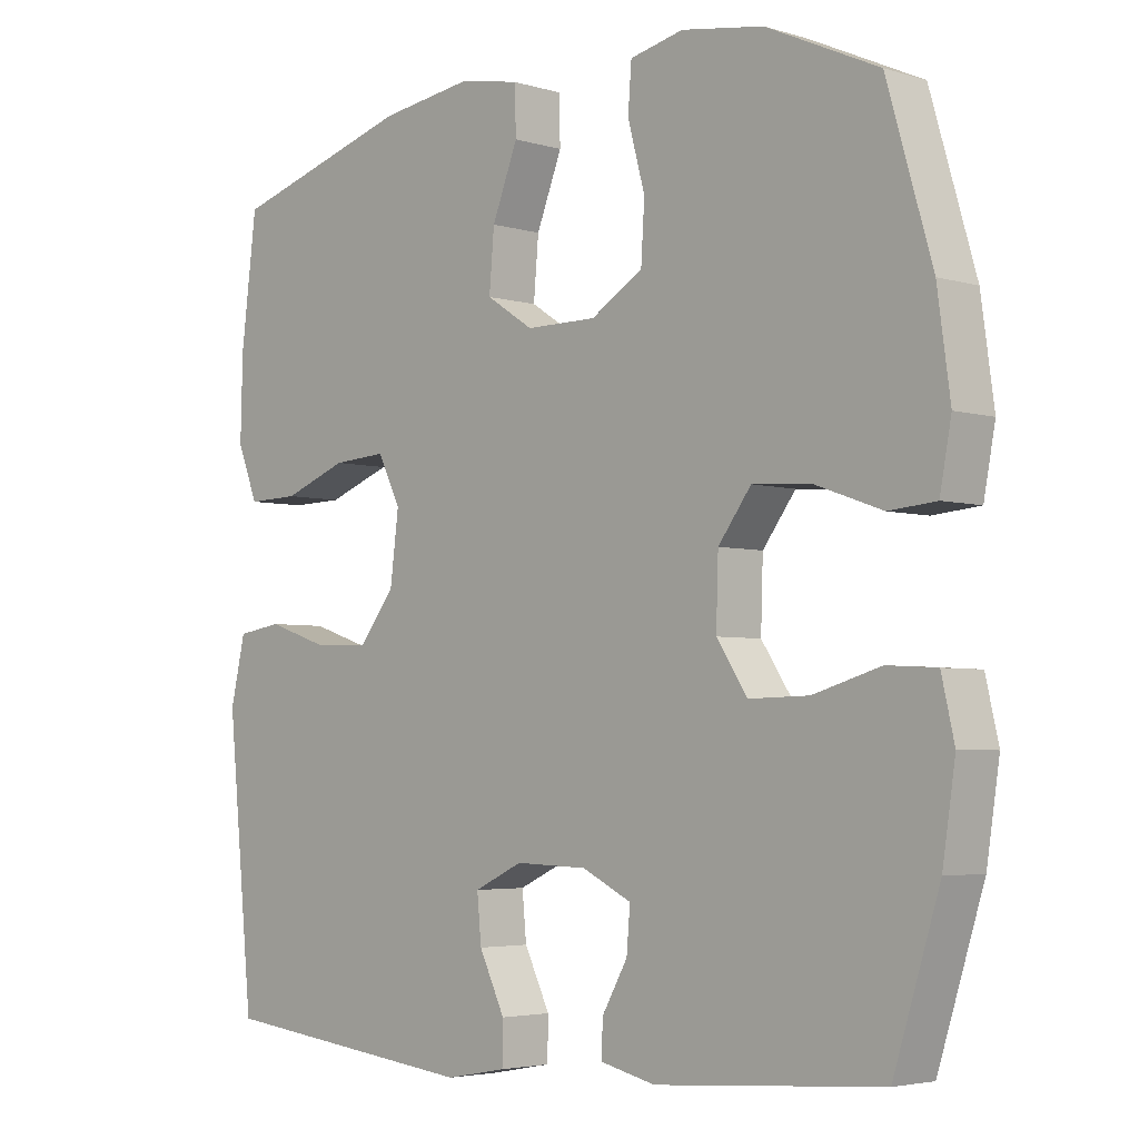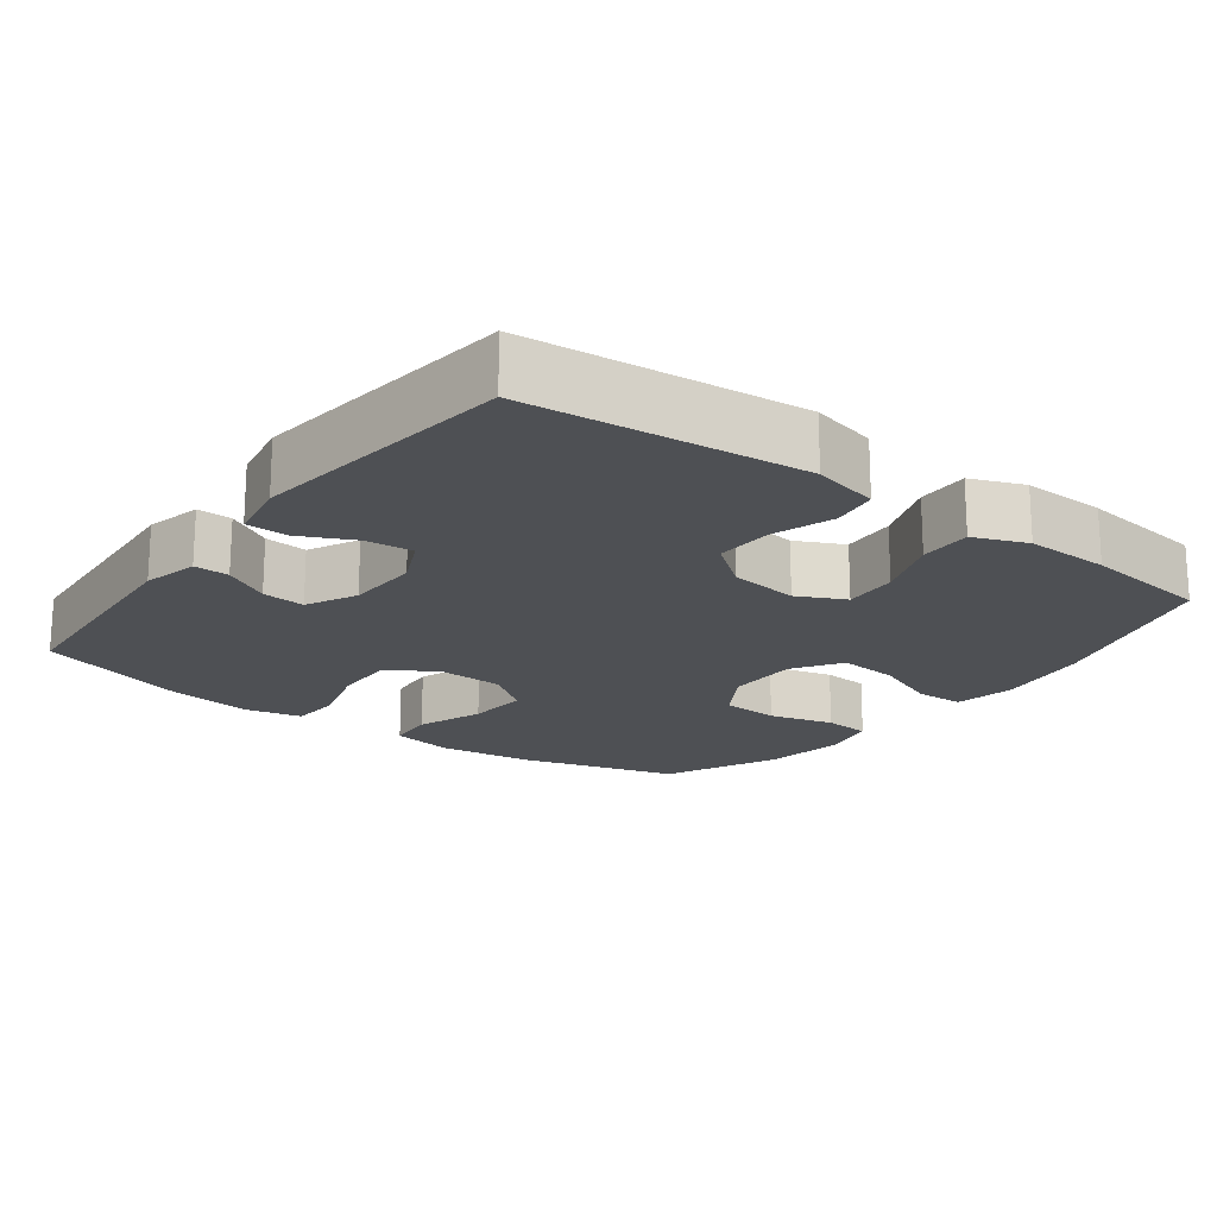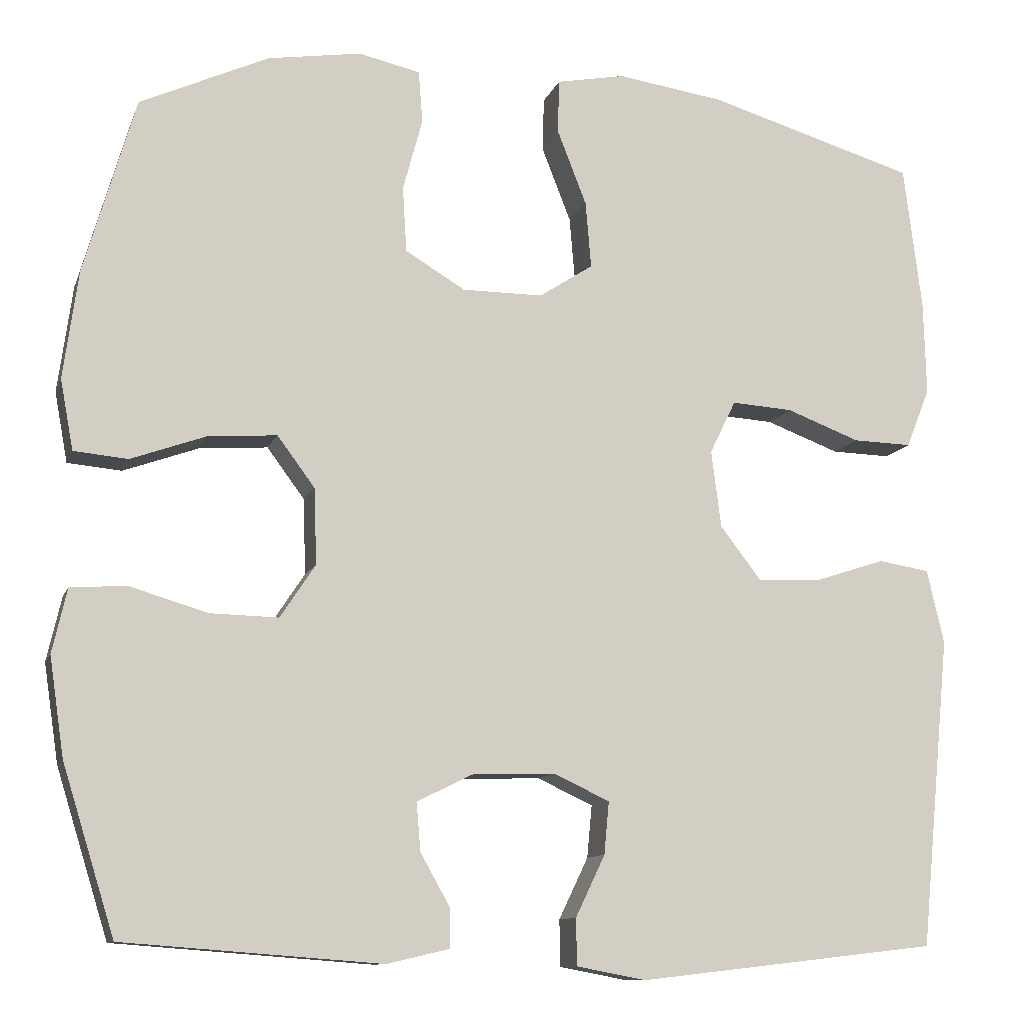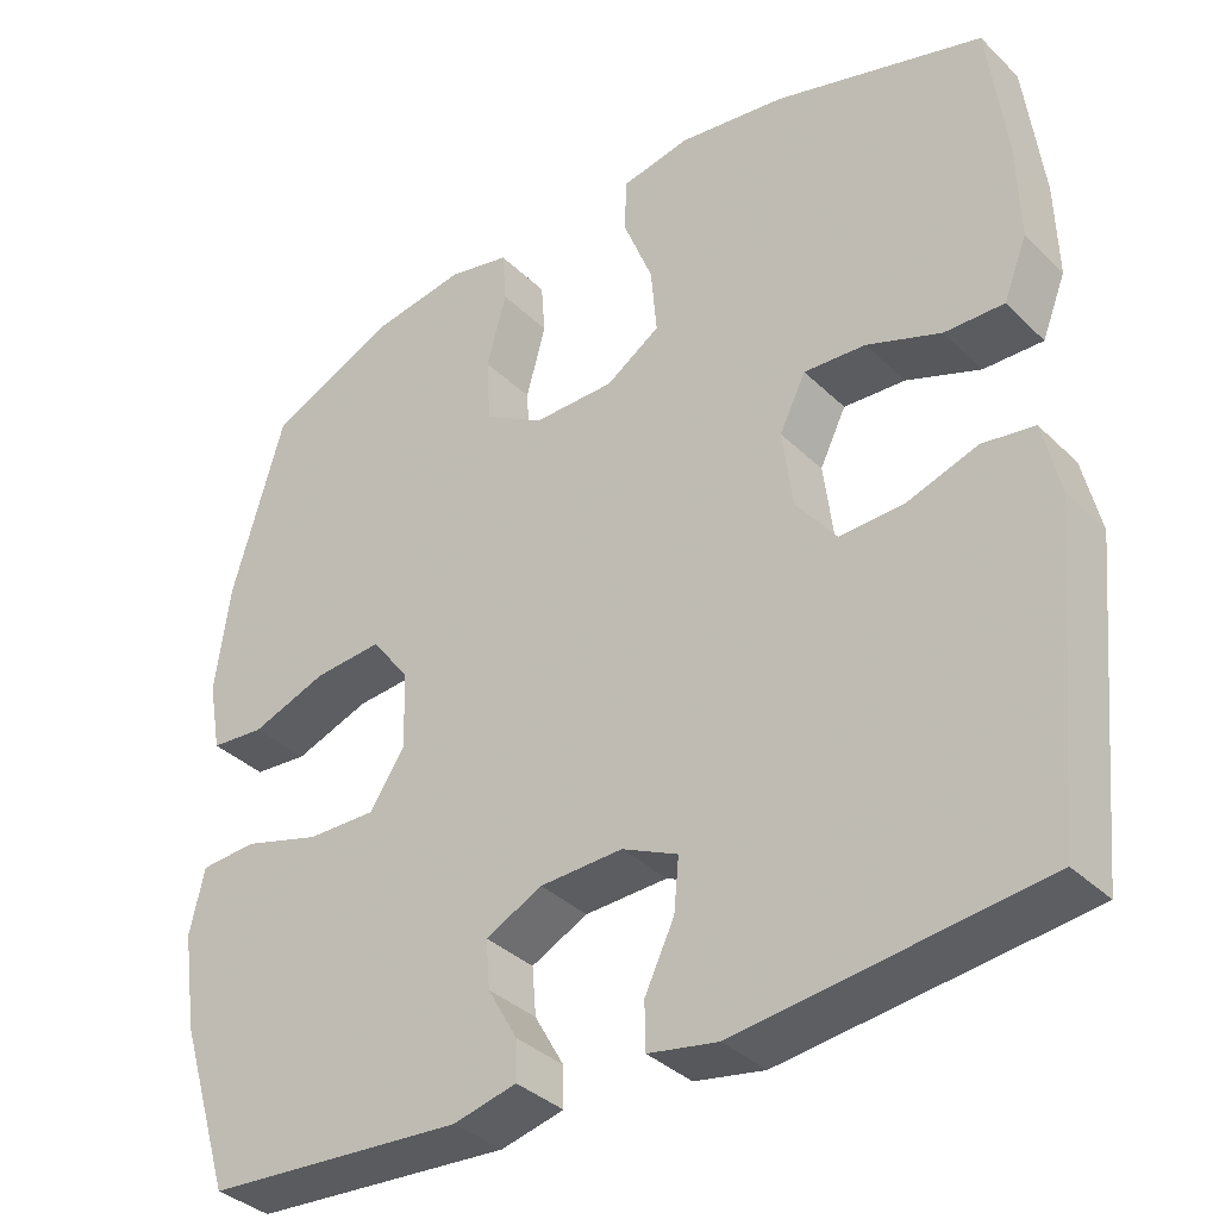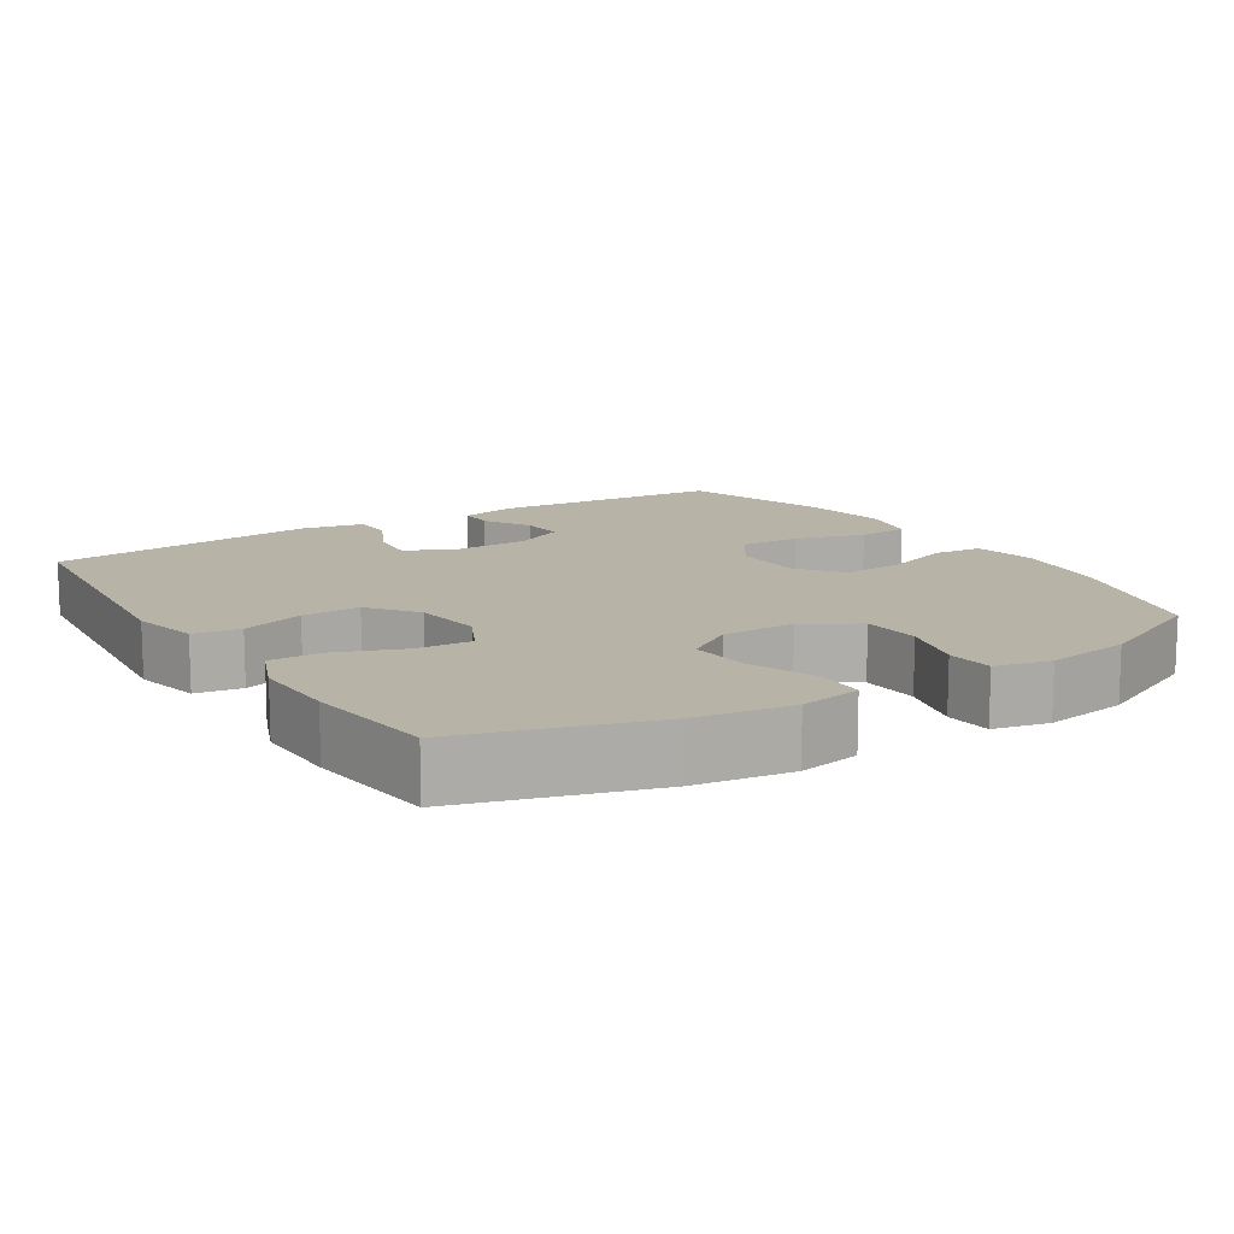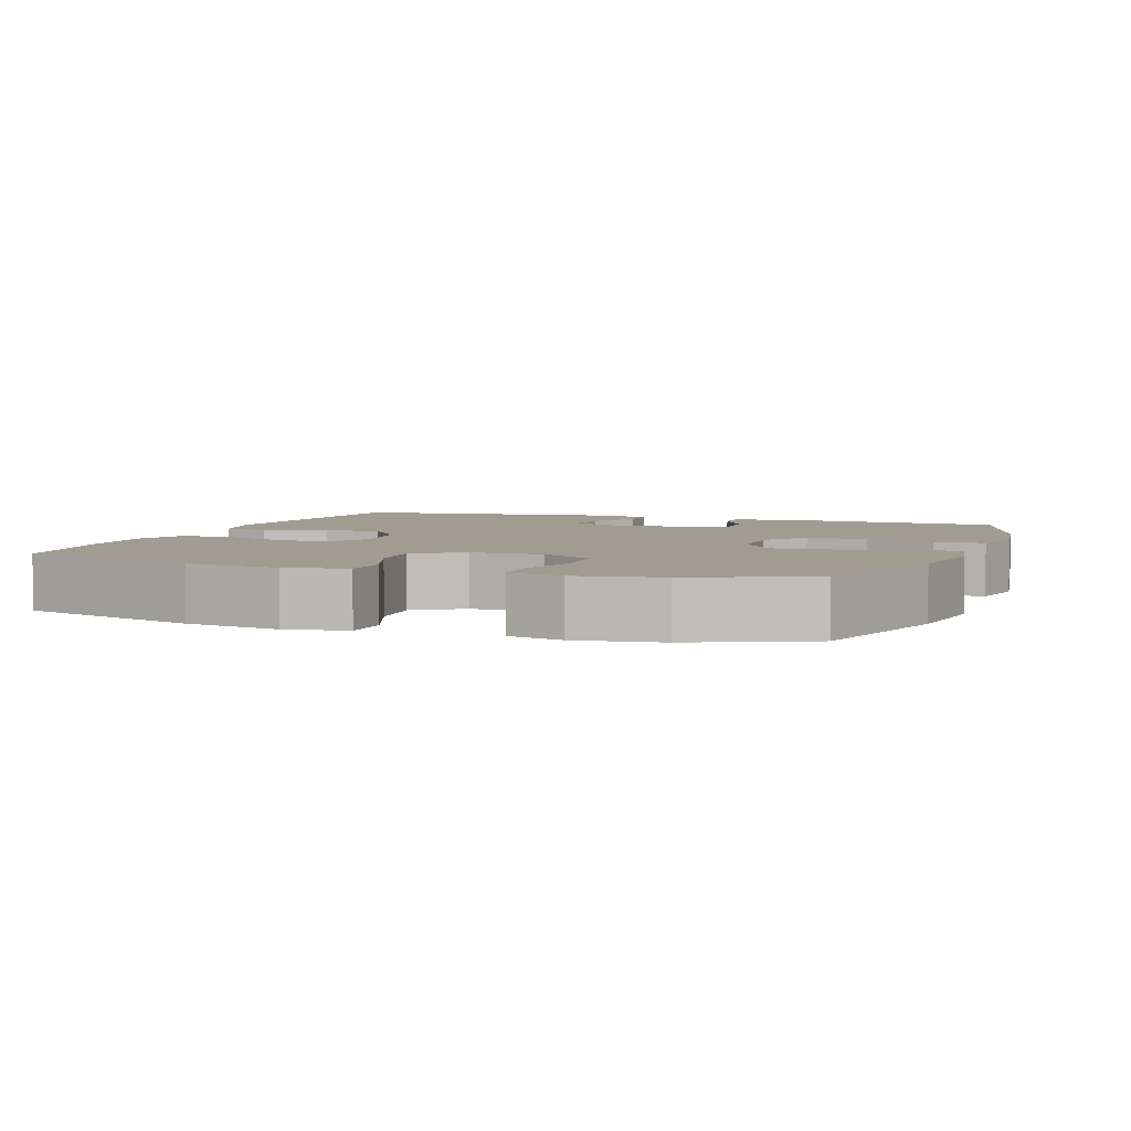
<metadata>
{"format":"obj","ext":"obj","renderer":"f3d","projection":"perspective","resolution":1024,"background":"white","views":[{"elev":-3.9,"azim":45.3,"up":"+Z"},{"elev":-18.8,"azim":-127.0,"up":"+Y"},{"elev":-10.9,"azim":164.6,"up":"+Z"},{"elev":-36.2,"azim":-141.1,"up":"+Z"},{"elev":12.8,"azim":-32.2,"up":"+Y"},{"elev":4.4,"azim":20.1,"up":"+Y"}]}
</metadata>
<code>
v -0.5 0.07 0.5
v -0.245 0.07 0.576
v -0.114 0.07 0.595
v -0.03 0.07 0.579
v -0.028 0.07 0.513
v -0.064 0.07 0.421
v -0.071 0.07 0.339
v -0.005 0.07 0.296
v 0.094 0.07 0.296
v 0.167 0.07 0.34
v 0.172 0.07 0.42
v 0.148 0.07 0.509
v 0.153 0.07 0.573
v 0.228 0.07 0.59
v 0.343 0.07 0.572
v 0.5 0.07 0.5
v 0.563 0.07 0.283
v 0.581 0.07 0.151
v 0.565 0.07 0.065
v 0.499 0.07 0.059
v 0.407 0.07 0.092
v 0.323 0.07 0.098
v 0.277 0.07 0.036
v 0.274 0.07 -0.057
v 0.317 0.07 -0.122
v 0.401 0.07 -0.12
v 0.495 0.07 -0.092
v 0.564 0.07 -0.096
v 0.582 0.07 -0.175
v 0.564 0.07 -0.295
v 0.5 0.07 -0.5
v 0.184 0.07 -0.524
v 0.107 0.07 -0.506
v 0.108 0.07 -0.458
v 0.144 0.07 -0.394
v 0.149 0.07 -0.335
v 0.08 0.07 -0.301
v -0.021 0.07 -0.298
v -0.089 0.07 -0.33
v -0.083 0.07 -0.394
v -0.047 0.07 -0.469
v -0.048 0.07 -0.526
v -0.133 0.07 -0.542
v -0.5 0.07 -0.5
v -0.537 0.07 -0.12
v -0.516 0.07 -0.029
v -0.453 0.07 -0.019
v -0.368 0.07 -0.047
v -0.289 0.07 -0.05
v -0.239 0.07 0.015
v -0.227 0.07 0.11
v -0.259 0.07 0.175
v -0.334 0.07 0.17
v -0.424 0.07 0.136
v -0.496 0.07 0.134
v -0.525 0.07 0.207
v -0.522 0.07 0.323
v -0.5 0 0.5
v -0.245 0 0.576
v -0.114 0 0.595
v -0.03 0 0.579
v -0.028 0 0.513
v -0.064 0 0.421
v -0.071 0 0.339
v -0.005 0 0.296
v 0.094 0 0.296
v 0.167 0 0.34
v 0.172 0 0.42
v 0.148 0 0.509
v 0.153 0 0.573
v 0.228 0 0.59
v 0.343 0 0.572
v 0.5 0 0.5
v 0.563 0 0.283
v 0.581 0 0.151
v 0.565 0 0.065
v 0.499 0 0.059
v 0.407 0 0.092
v 0.323 0 0.098
v 0.277 0 0.036
v 0.274 0 -0.057
v 0.317 0 -0.122
v 0.401 0 -0.12
v 0.495 0 -0.092
v 0.564 0 -0.096
v 0.582 0 -0.175
v 0.564 0 -0.295
v 0.5 0 -0.5
v 0.184 0 -0.524
v 0.107 0 -0.506
v 0.108 0 -0.458
v 0.144 0 -0.394
v 0.149 0 -0.335
v 0.08 0 -0.301
v -0.021 0 -0.298
v -0.089 0 -0.33
v -0.083 0 -0.394
v -0.047 0 -0.469
v -0.048 0 -0.526
v -0.133 0 -0.542
v -0.5 0 -0.5
v -0.537 0 -0.12
v -0.516 0 -0.029
v -0.453 0 -0.019
v -0.368 0 -0.047
v -0.289 0 -0.05
v -0.239 0 0.015
v -0.227 0 0.11
v -0.259 0 0.175
v -0.334 0 0.17
v -0.424 0 0.136
v -0.496 0 0.134
v -0.525 0 0.207
v -0.522 0 0.323
f 4 5 6
f 3 4 6
f 2 3 6
f 1 2 6
f 57 1 6
f 56 57 6
f 55 56 6
f 54 55 6
f 53 54 6
f 52 53 6 7
f 51 52 7 8
f 50 51 8 9
f 49 50 9 10
f 46 47 48
f 45 46 48
f 44 45 48
f 43 44 48
f 42 43 48
f 41 42 48
f 40 41 48
f 39 40 48 49
f 38 39 49 10
f 33 34 35
f 32 33 35
f 31 32 35
f 30 31 35
f 29 30 35
f 28 29 35
f 27 28 35
f 26 27 35
f 25 26 35 36
f 24 25 36 37
f 19 20 21
f 18 19 21
f 17 18 21
f 16 17 21
f 15 16 21
f 14 15 21
f 13 14 21
f 12 13 21
f 11 12 21
f 10 11 21 22
f 37 38 10
f 24 37 10
f 23 24 10
f 10 22 23
f 63 62 61
f 63 61 60
f 63 60 59
f 63 59 58
f 63 58 114
f 63 114 113
f 63 113 112
f 63 112 111
f 63 111 110
f 64 63 110 109
f 65 64 109 108
f 66 65 108 107
f 67 66 107 106
f 105 104 103
f 105 103 102
f 105 102 101
f 105 101 100
f 105 100 99
f 105 99 98
f 105 98 97
f 106 105 97 96
f 67 106 96 95
f 92 91 90
f 92 90 89
f 92 89 88
f 92 88 87
f 92 87 86
f 92 86 85
f 92 85 84
f 92 84 83
f 93 92 83 82
f 94 93 82 81
f 78 77 76
f 78 76 75
f 78 75 74
f 78 74 73
f 78 73 72
f 78 72 71
f 78 71 70
f 78 70 69
f 78 69 68
f 79 78 68 67
f 67 95 94
f 67 94 81
f 67 81 80
f 80 79 67
f 1 58 59 2
f 2 59 60 3
f 3 60 61 4
f 4 61 62 5
f 5 62 63 6
f 6 63 64 7
f 7 64 65 8
f 8 65 66 9
f 9 66 67 10
f 10 67 68 11
f 11 68 69 12
f 12 69 70 13
f 13 70 71 14
f 14 71 72 15
f 15 72 73 16
f 16 73 74 17
f 17 74 75 18
f 18 75 76 19
f 19 76 77 20
f 20 77 78 21
f 21 78 79 22
f 22 79 80 23
f 23 80 81 24
f 24 81 82 25
f 25 82 83 26
f 26 83 84 27
f 27 84 85 28
f 28 85 86 29
f 29 86 87 30
f 30 87 88 31
f 31 88 89 32
f 32 89 90 33
f 33 90 91 34
f 34 91 92 35
f 35 92 93 36
f 36 93 94 37
f 37 94 95 38
f 38 95 96 39
f 39 96 97 40
f 40 97 98 41
f 41 98 99 42
f 42 99 100 43
f 43 100 101 44
f 44 101 102 45
f 45 102 103 46
f 46 103 104 47
f 47 104 105 48
f 48 105 106 49
f 49 106 107 50
f 50 107 108 51
f 51 108 109 52
f 52 109 110 53
f 53 110 111 54
f 54 111 112 55
f 55 112 113 56
f 56 113 114 57
f 57 114 58 1

</code>
